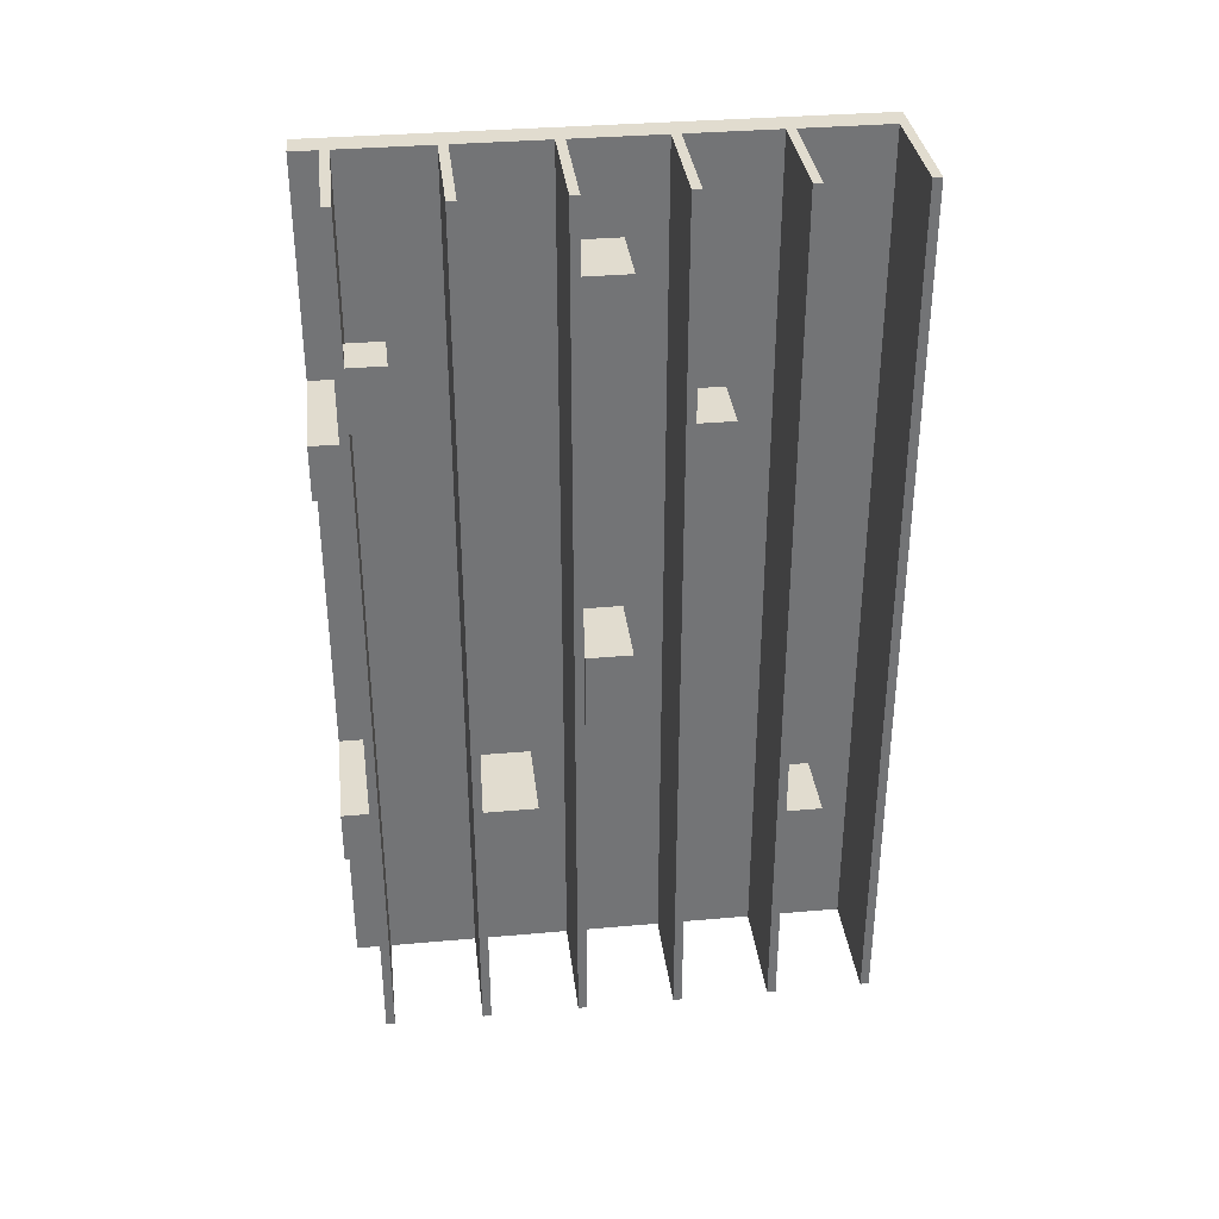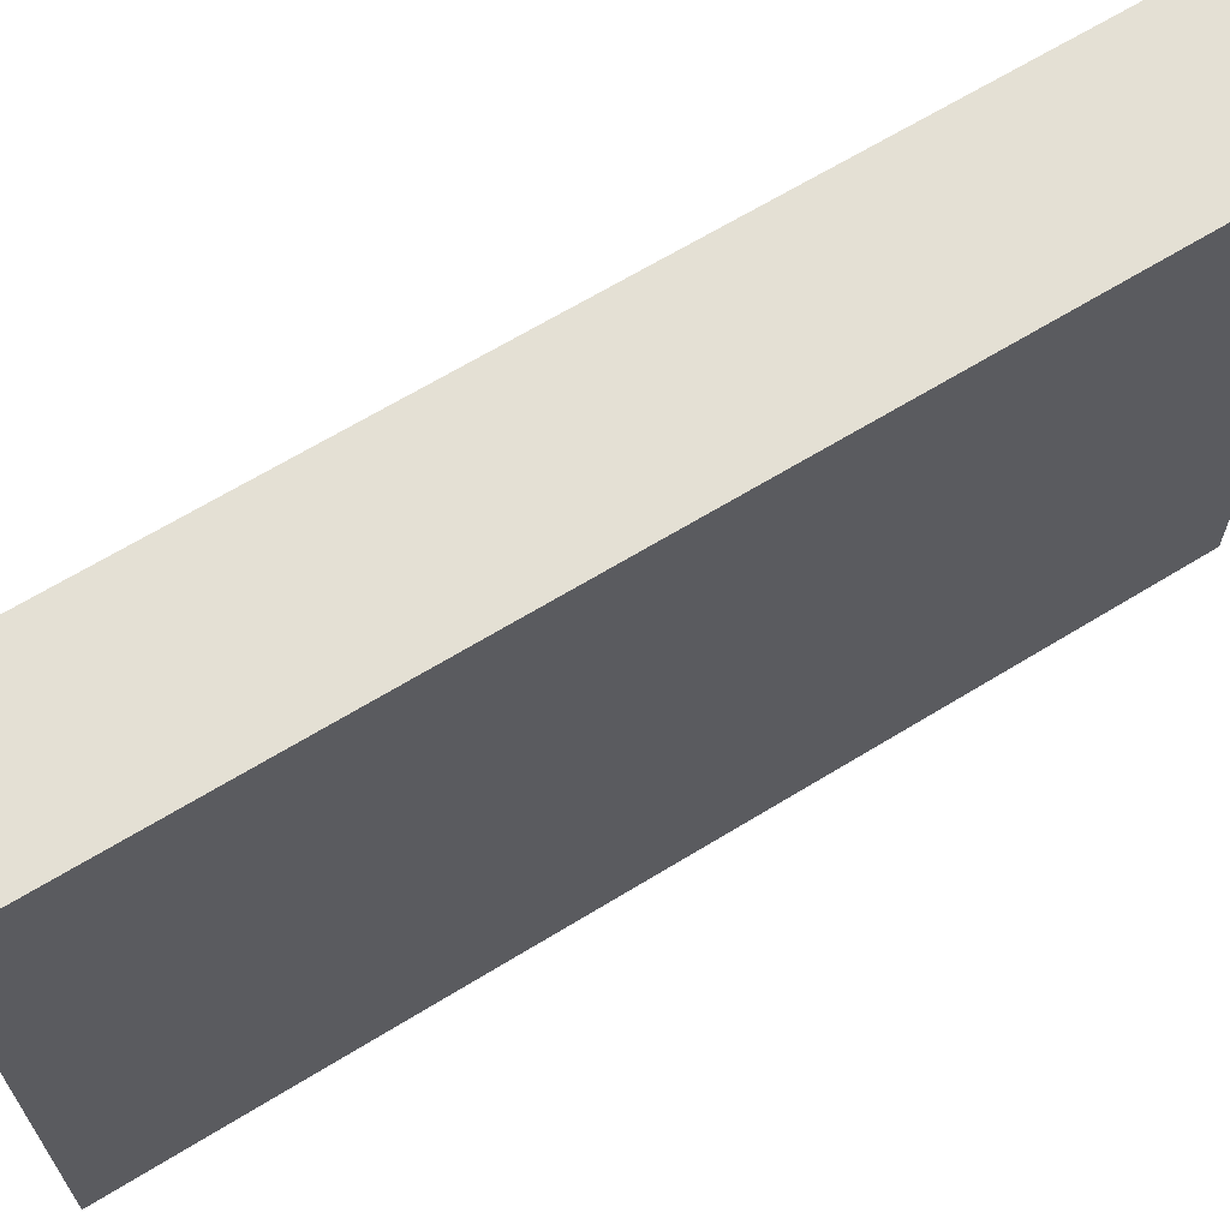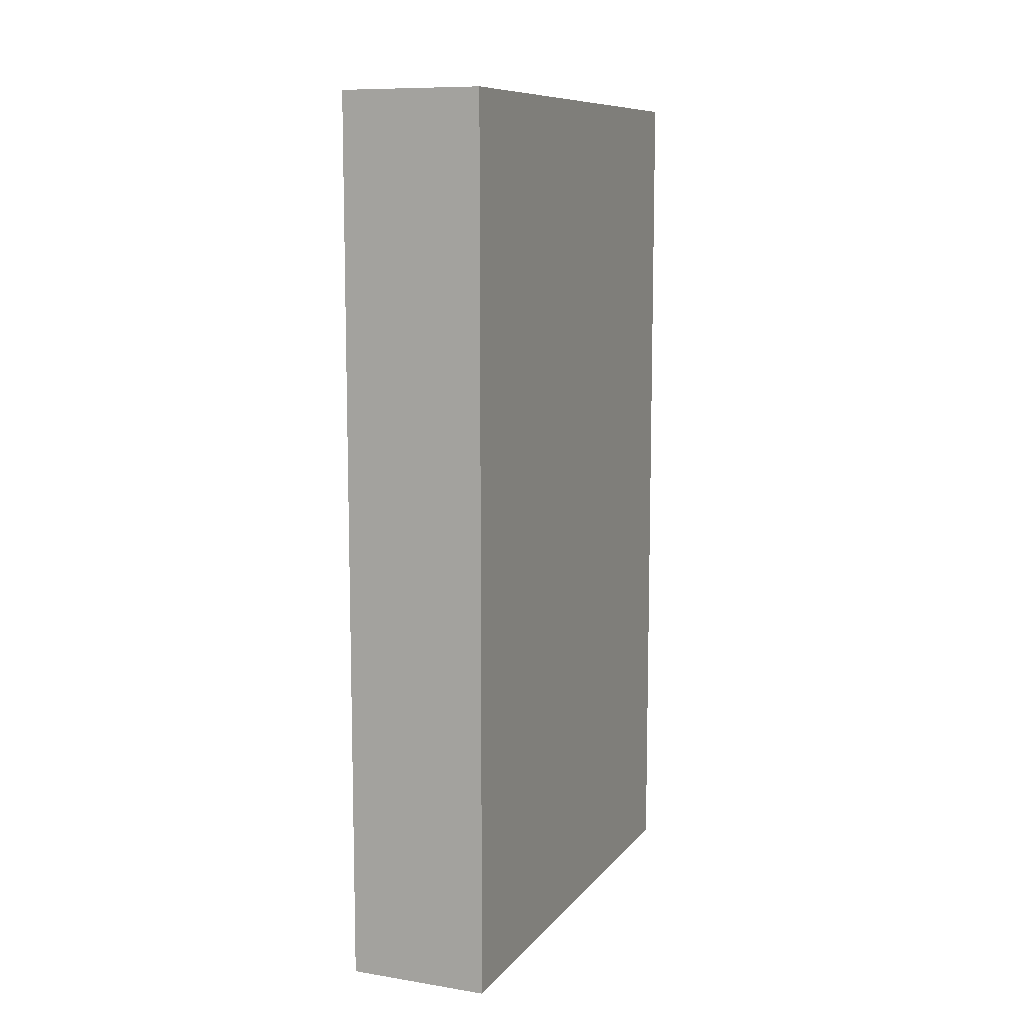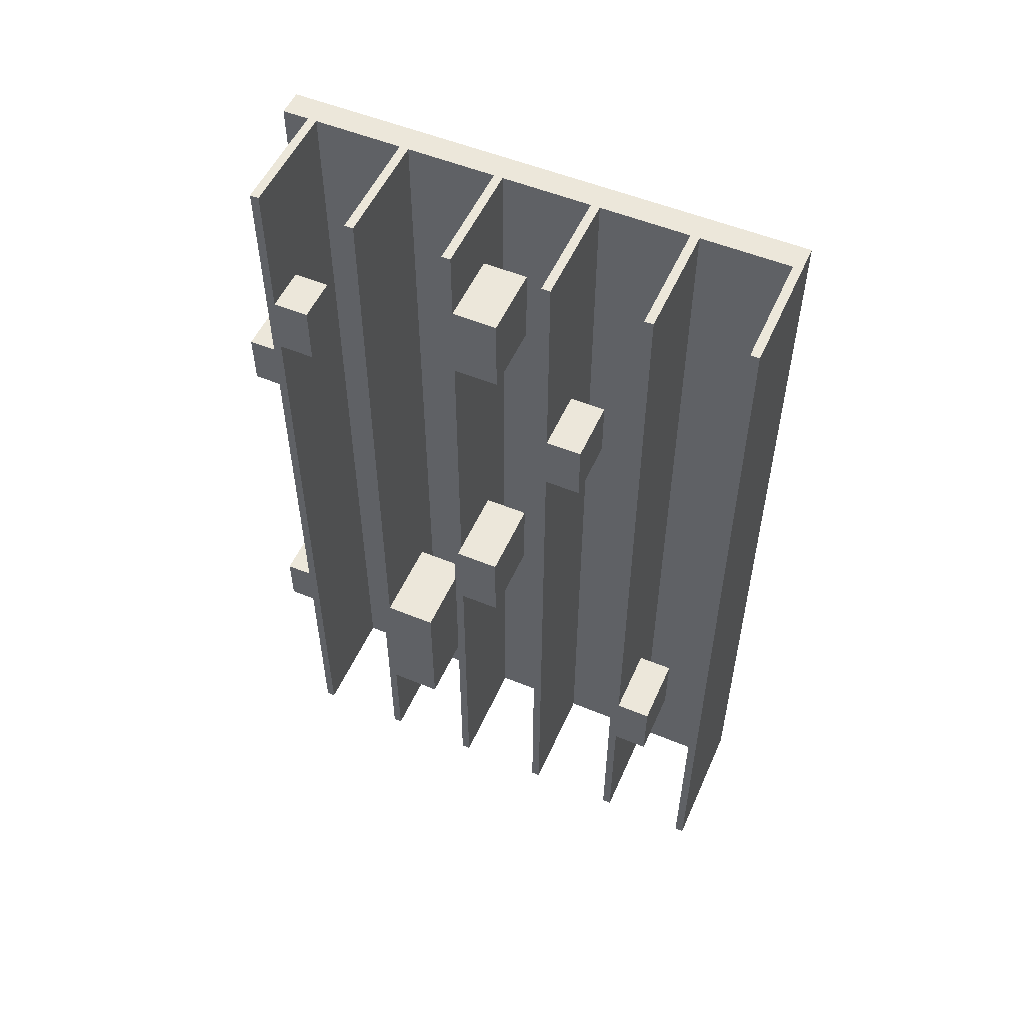
<metadata>
{"format":"obj","ext":"obj","renderer":"f3d","projection":"perspective","resolution":1024,"background":"white","views":[{"elev":34.3,"azim":83.2,"up":"+Z"},{"elev":66.0,"azim":-121.6,"up":"+Y"},{"elev":9.7,"azim":-157.6,"up":"+Z"},{"elev":53.3,"azim":113.8,"up":"+Z"}]}
</metadata>
<code>
g classical grey +
v -50 0 50
v -50 0 -50
v -50 59 50
v -50 59 -50
v -44 15 -20
v -44 15 -37
v -44 21 -20
v -44 21 -37
v -42 26 42
v -42 26 33
v -42 26 -0
v -42 26 -9
v -42 31 42
v -42 31 33
v -42 31 -0
v -42 31 -9
v -42 48 -23
v -42 48 -31
v -42 52 -23
v -42 52 -31
v -41 37 26
v -41 37 19
v -41 41 26
v -41 41 19
v -39 4 34
v -39 4 27
v -39 8 34
v -39 8 27
v -47 0 50
v -47 0 26
v -47 0 20
v -47 0 -19
v -47 0 -25
v -47 0 -50
v -47 3 50
v -47 3 26
v -47 3 20
v -47 3 -19
v -47 3 -25
v -47 3 -50
v -47 4 50
v -47 4 36
v -47 4 35
v -47 4 21
v -47 4 20
v -47 4 6
v -47 4 5
v -47 4 -9
v -47 4 -10
v -47 4 -24
v -47 4 -25
v -47 4 -39
v -47 4 -40
v -47 4 -50
v -47 14 50
v -47 14 36
v -47 14 35
v -47 14 21
v -47 14 20
v -47 14 6
v -47 14 5
v -47 14 -9
v -47 14 -10
v -47 14 -24
v -47 14 -25
v -47 14 -39
v -47 14 -40
v -47 14 -50
v -47 15 50
v -47 15 36
v -47 15 35
v -47 15 21
v -47 15 20
v -47 15 6
v -47 15 5
v -47 15 -9
v -47 15 -10
v -47 15 -24
v -47 15 -25
v -47 15 -39
v -47 15 -40
v -47 15 -50
v -47 25 50
v -47 25 36
v -47 25 35
v -47 25 21
v -47 25 20
v -47 25 6
v -47 25 5
v -47 25 -9
v -47 25 -10
v -47 25 -24
v -47 25 -25
v -47 25 -39
v -47 25 -40
v -47 25 -50
v -47 26 50
v -47 26 36
v -47 26 35
v -47 26 21
v -47 26 20
v -47 26 6
v -47 26 5
v -47 26 -9
v -47 26 -10
v -47 26 -24
v -47 26 -25
v -47 26 -39
v -47 26 -40
v -47 26 -50
v -47 36 50
v -47 36 36
v -47 36 35
v -47 36 21
v -47 36 20
v -47 36 6
v -47 36 5
v -47 36 -9
v -47 36 -10
v -47 36 -24
v -47 36 -25
v -47 36 -39
v -47 36 -40
v -47 36 -50
v -47 37 50
v -47 37 36
v -47 37 35
v -47 37 21
v -47 37 20
v -47 37 6
v -47 37 5
v -47 37 -9
v -47 37 -10
v -47 37 -24
v -47 37 -25
v -47 37 -39
v -47 37 -40
v -47 37 -50
v -47 47 50
v -47 47 36
v -47 47 35
v -47 47 21
v -47 47 20
v -47 47 6
v -47 47 5
v -47 47 -9
v -47 47 -10
v -47 47 -24
v -47 47 -25
v -47 47 -39
v -47 47 -40
v -47 47 -50
v -47 48 50
v -47 48 36
v -47 48 35
v -47 48 21
v -47 48 20
v -47 48 6
v -47 48 5
v -47 48 -9
v -47 48 -10
v -47 48 -24
v -47 48 -25
v -47 48 -39
v -47 48 -40
v -47 48 -50
v -47 58 50
v -47 58 36
v -47 58 35
v -47 58 21
v -47 58 20
v -47 58 6
v -47 58 5
v -47 58 -9
v -47 58 -10
v -47 58 -24
v -47 58 -25
v -47 58 -39
v -47 58 -40
v -47 58 -50
v -34 0 26
v -34 0 20
v -34 0 -19
v -34 0 -25
v -34 3 50
v -34 3 26
v -34 3 20
v -34 3 -19
v -34 3 -25
v -34 3 -50
v -34 4 50
v -34 4 34
v -34 4 27
v -34 4 -50
v -34 8 34
v -34 8 27
v -34 14 50
v -34 14 -50
v -34 15 50
v -34 15 -20
v -34 15 -37
v -34 15 -50
v -34 21 -20
v -34 21 -37
v -34 25 50
v -34 25 -50
v -34 26 50
v -34 26 42
v -34 26 33
v -34 26 -0
v -34 26 -9
v -34 26 -50
v -34 31 42
v -34 31 33
v -34 36 50
v -34 36 -50
v -34 37 50
v -34 37 26
v -34 37 19
v -34 37 -50
v -34 41 26
v -34 41 19
v -34 47 50
v -34 47 -50
v -34 48 50
v -34 48 -23
v -34 48 -31
v -34 48 -50
v -34 52 -23
v -34 52 -31
v -34 58 50
v -34 58 -50
v -34 59 50
v -34 59 -50
v -33 26 -0
v -33 26 -9
v -33 31 -0
v -33 31 -9
v -50 0 50
v -50 59 50
v -47 0 50
v -47 3 50
v -47 4 50
v -47 14 50
v -47 15 50
v -47 25 50
v -47 26 50
v -47 36 50
v -47 37 50
v -47 47 50
v -47 48 50
v -47 58 50
v -34 3 50
v -34 4 50
v -34 14 50
v -34 15 50
v -34 25 50
v -34 26 50
v -34 36 50
v -34 37 50
v -34 47 50
v -34 48 50
v -34 58 50
v -34 59 50
v -42 26 42
v -42 31 42
v -34 26 42
v -34 31 42
v -39 4 34
v -39 8 34
v -34 4 34
v -34 8 34
v -47 0 26
v -47 3 26
v -41 37 26
v -41 41 26
v -34 0 26
v -34 3 26
v -34 37 26
v -34 41 26
v -42 26 -0
v -42 31 -0
v -34 26 -0
v -33 26 -0
v -33 31 -0
v -47 0 -19
v -47 3 -19
v -34 0 -19
v -34 3 -19
v -44 15 -20
v -44 21 -20
v -34 15 -20
v -34 21 -20
v -42 48 -23
v -42 52 -23
v -34 48 -23
v -34 52 -23
v -42 26 33
v -42 31 33
v -34 26 33
v -34 31 33
v -39 4 27
v -39 8 27
v -34 4 27
v -34 8 27
v -47 0 20
v -47 3 20
v -34 0 20
v -34 3 20
v -41 37 19
v -41 41 19
v -34 37 19
v -34 41 19
v -42 26 -9
v -42 31 -9
v -34 26 -9
v -33 26 -9
v -33 31 -9
v -47 0 -25
v -47 3 -25
v -34 0 -25
v -34 3 -25
v -42 48 -31
v -42 52 -31
v -34 48 -31
v -34 52 -31
v -44 15 -37
v -44 21 -37
v -34 15 -37
v -34 21 -37
v -50 0 -50
v -50 59 -50
v -47 0 -50
v -47 3 -50
v -47 4 -50
v -47 14 -50
v -47 15 -50
v -47 25 -50
v -47 26 -50
v -47 36 -50
v -47 37 -50
v -47 47 -50
v -47 48 -50
v -47 58 -50
v -34 3 -50
v -34 4 -50
v -34 14 -50
v -34 15 -50
v -34 25 -50
v -34 26 -50
v -34 36 -50
v -34 37 -50
v -34 47 -50
v -34 48 -50
v -34 58 -50
v -34 59 -50
v -50 0 50
v -47 0 50
v -47 0 26
v -34 0 26
v -47 0 20
v -34 0 20
v -47 0 -19
v -34 0 -19
v -47 0 -25
v -34 0 -25
v -50 0 -50
v -47 0 -50
v -47 3 50
v -34 3 50
v -47 3 26
v -34 3 26
v -47 3 20
v -34 3 20
v -47 3 -19
v -34 3 -19
v -47 3 -25
v -34 3 -25
v -47 3 -50
v -34 3 -50
v -47 14 50
v -34 14 50
v -47 14 36
v -47 14 35
v -47 14 21
v -47 14 20
v -47 14 6
v -47 14 5
v -47 14 -9
v -47 14 -10
v -47 14 -24
v -47 14 -25
v -47 14 -39
v -47 14 -40
v -47 14 -50
v -34 14 -50
v -47 25 50
v -34 25 50
v -47 25 36
v -47 25 35
v -47 25 21
v -47 25 20
v -47 25 6
v -47 25 5
v -47 25 -9
v -47 25 -10
v -47 25 -24
v -47 25 -25
v -47 25 -39
v -47 25 -40
v -47 25 -50
v -34 25 -50
v -34 26 -0
v -33 26 -0
v -34 26 -9
v -33 26 -9
v -47 36 50
v -34 36 50
v -47 36 36
v -47 36 35
v -47 36 21
v -47 36 20
v -47 36 6
v -47 36 5
v -47 36 -9
v -47 36 -10
v -47 36 -24
v -47 36 -25
v -47 36 -39
v -47 36 -40
v -47 36 -50
v -34 36 -50
v -47 47 50
v -34 47 50
v -47 47 36
v -47 47 35
v -47 47 21
v -47 47 20
v -47 47 6
v -47 47 5
v -47 47 -9
v -47 47 -10
v -47 47 -24
v -47 47 -25
v -47 47 -39
v -47 47 -40
v -47 47 -50
v -34 47 -50
v -47 58 50
v -34 58 50
v -47 58 36
v -47 58 35
v -47 58 21
v -47 58 20
v -47 58 6
v -47 58 5
v -47 58 -9
v -47 58 -10
v -47 58 -24
v -47 58 -25
v -47 58 -39
v -47 58 -40
v -47 58 -50
v -34 58 -50
v -47 4 50
v -34 4 50
v -47 4 36
v -47 4 35
v -39 4 34
v -34 4 34
v -39 4 27
v -34 4 27
v -47 4 21
v -47 4 20
v -47 4 6
v -47 4 5
v -47 4 -9
v -47 4 -10
v -47 4 -24
v -47 4 -25
v -47 4 -39
v -47 4 -40
v -47 4 -50
v -34 4 -50
v -39 8 34
v -34 8 34
v -39 8 27
v -34 8 27
v -47 15 50
v -34 15 50
v -47 15 36
v -47 15 35
v -47 15 21
v -47 15 20
v -47 15 6
v -47 15 5
v -47 15 -9
v -47 15 -10
v -44 15 -20
v -34 15 -20
v -47 15 -24
v -47 15 -25
v -44 15 -37
v -34 15 -37
v -47 15 -39
v -47 15 -40
v -47 15 -50
v -34 15 -50
v -44 21 -20
v -34 21 -20
v -44 21 -37
v -34 21 -37
v -47 26 50
v -34 26 50
v -42 26 42
v -34 26 42
v -47 26 36
v -47 26 35
v -42 26 33
v -34 26 33
v -47 26 21
v -47 26 20
v -47 26 6
v -47 26 5
v -42 26 -0
v -34 26 -0
v -47 26 -9
v -42 26 -9
v -34 26 -9
v -47 26 -10
v -47 26 -24
v -47 26 -25
v -47 26 -39
v -47 26 -40
v -47 26 -50
v -34 26 -50
v -42 31 42
v -34 31 42
v -42 31 33
v -34 31 33
v -42 31 -0
v -33 31 -0
v -42 31 -9
v -33 31 -9
v -47 37 50
v -34 37 50
v -47 37 36
v -47 37 35
v -41 37 26
v -34 37 26
v -47 37 21
v -47 37 20
v -41 37 19
v -34 37 19
v -47 37 6
v -47 37 5
v -47 37 -9
v -47 37 -10
v -47 37 -24
v -47 37 -25
v -47 37 -39
v -47 37 -40
v -47 37 -50
v -34 37 -50
v -41 41 26
v -34 41 26
v -41 41 19
v -34 41 19
v -47 48 50
v -34 48 50
v -47 48 36
v -47 48 35
v -47 48 21
v -47 48 20
v -47 48 6
v -47 48 5
v -47 48 -9
v -47 48 -10
v -42 48 -23
v -34 48 -23
v -47 48 -24
v -47 48 -25
v -42 48 -31
v -34 48 -31
v -47 48 -39
v -47 48 -40
v -47 48 -50
v -34 48 -50
v -42 52 -23
v -34 52 -23
v -42 52 -31
v -34 52 -31
v -50 59 50
v -34 59 50
v -50 59 -50
v -34 59 -50
f 3 2 1
f 4 2 3
f 7 6 5
f 8 6 7
f 13 10 9
f 14 10 13
f 15 12 11
f 16 12 15
f 19 18 17
f 20 18 19
f 23 22 21
f 24 22 23
f 27 26 25
f 28 26 27
f 29 30 35
f 35 30 36
f 31 32 37
f 37 32 38
f 33 34 39
f 39 34 40
f 41 42 55
f 42 43 56
f 55 42 56
f 43 44 57
f 56 43 57
f 44 45 58
f 57 44 58
f 45 46 59
f 58 45 59
f 46 47 60
f 59 46 60
f 47 48 61
f 60 47 61
f 48 49 62
f 61 48 62
f 49 50 63
f 62 49 63
f 50 51 64
f 63 50 64
f 51 52 65
f 64 51 65
f 52 53 66
f 65 52 66
f 53 54 67
f 66 53 67
f 67 54 68
f 69 70 83
f 70 71 84
f 83 70 84
f 71 72 85
f 84 71 85
f 72 73 86
f 85 72 86
f 73 74 87
f 86 73 87
f 74 75 88
f 87 74 88
f 75 76 89
f 88 75 89
f 76 77 90
f 89 76 90
f 77 78 91
f 90 77 91
f 78 79 92
f 91 78 92
f 79 80 93
f 92 79 93
f 80 81 94
f 93 80 94
f 81 82 95
f 94 81 95
f 95 82 96
f 97 98 111
f 98 99 112
f 111 98 112
f 99 100 113
f 112 99 113
f 100 101 114
f 113 100 114
f 101 102 115
f 114 101 115
f 102 103 116
f 115 102 116
f 103 104 117
f 116 103 117
f 104 105 118
f 117 104 118
f 105 106 119
f 118 105 119
f 106 107 120
f 119 106 120
f 107 108 121
f 120 107 121
f 108 109 122
f 121 108 122
f 109 110 123
f 122 109 123
f 123 110 124
f 125 126 139
f 126 127 140
f 139 126 140
f 127 128 141
f 140 127 141
f 128 129 142
f 141 128 142
f 129 130 143
f 142 129 143
f 130 131 144
f 143 130 144
f 131 132 145
f 144 131 145
f 132 133 146
f 145 132 146
f 133 134 147
f 146 133 147
f 134 135 148
f 147 134 148
f 135 136 149
f 148 135 149
f 136 137 150
f 149 136 150
f 137 138 151
f 150 137 151
f 151 138 152
f 153 154 167
f 154 155 168
f 167 154 168
f 155 156 169
f 168 155 169
f 156 157 170
f 169 156 170
f 157 158 171
f 170 157 171
f 158 159 172
f 171 158 172
f 159 160 173
f 172 159 173
f 160 161 174
f 173 160 174
f 161 162 175
f 174 161 175
f 162 163 176
f 175 162 176
f 163 164 177
f 176 163 177
f 164 165 178
f 177 164 178
f 165 166 179
f 178 165 179
f 179 166 180
f 181 182 186
f 186 182 187
f 183 184 188
f 188 184 189
f 186 187 191
f 189 190 191
f 188 189 191
f 187 188 191
f 185 186 191
f 191 190 192
f 192 190 193
f 193 190 194
f 192 193 195
f 195 193 196
f 197 198 199
f 199 198 200
f 200 198 201
f 201 198 202
f 200 201 203
f 203 201 204
f 205 206 207
f 207 206 208
f 208 206 209
f 209 206 210
f 210 206 211
f 211 206 212
f 208 209 213
f 213 209 214
f 215 216 217
f 217 216 218
f 218 216 219
f 219 216 220
f 218 219 221
f 221 219 222
f 223 224 225
f 225 224 226
f 226 224 227
f 227 224 228
f 226 227 229
f 229 227 230
f 231 232 233
f 233 232 234
f 235 236 237
f 237 236 238
f 241 240 239
f 242 240 241
f 243 240 242
f 244 240 243
f 245 240 244
f 246 240 245
f 247 240 246
f 248 240 247
f 249 240 248
f 250 240 249
f 251 240 250
f 252 240 251
f 253 243 242
f 254 243 253
f 255 245 244
f 256 245 255
f 257 247 246
f 258 247 257
f 259 249 248
f 260 249 259
f 261 251 250
f 262 251 261
f 263 240 252
f 264 240 263
f 267 266 265
f 268 266 267
f 271 270 269
f 272 270 271
f 277 274 273
f 278 274 277
f 279 276 275
f 280 276 279
f 283 282 281
f 284 282 283
f 285 282 284
f 288 287 286
f 289 287 288
f 292 291 290
f 293 291 292
f 296 295 294
f 297 295 296
f 298 299 300
f 300 299 301
f 302 303 304
f 304 303 305
f 306 307 308
f 308 307 309
f 310 311 312
f 312 311 313
f 314 315 316
f 316 315 317
f 317 315 318
f 319 320 321
f 321 320 322
f 323 324 325
f 325 324 326
f 327 328 329
f 329 328 330
f 331 332 333
f 333 332 334
f 334 332 335
f 335 332 336
f 336 332 337
f 337 332 338
f 338 332 339
f 339 332 340
f 340 332 341
f 341 332 342
f 342 332 343
f 343 332 344
f 334 335 345
f 345 335 346
f 336 337 347
f 347 337 348
f 338 339 349
f 349 339 350
f 340 341 351
f 351 341 352
f 342 343 353
f 353 343 354
f 344 332 355
f 355 332 356
f 359 358 357
f 361 359 357
f 361 360 359
f 362 360 361
f 363 361 357
f 365 363 357
f 365 364 363
f 366 364 365
f 367 365 357
f 368 365 367
f 371 370 369
f 372 370 371
f 375 374 373
f 376 374 375
f 379 378 377
f 380 378 379
f 383 382 381
f 384 382 383
f 385 382 384
f 386 382 385
f 387 382 386
f 388 382 387
f 389 382 388
f 390 382 389
f 391 382 390
f 392 382 391
f 393 382 392
f 394 382 393
f 395 382 394
f 396 382 395
f 399 398 397
f 400 398 399
f 401 398 400
f 402 398 401
f 403 398 402
f 404 398 403
f 405 398 404
f 406 398 405
f 407 398 406
f 408 398 407
f 409 398 408
f 410 398 409
f 411 398 410
f 412 398 411
f 415 414 413
f 416 414 415
f 419 418 417
f 420 418 419
f 421 418 420
f 422 418 421
f 423 418 422
f 424 418 423
f 425 418 424
f 426 418 425
f 427 418 426
f 428 418 427
f 429 418 428
f 430 418 429
f 431 418 430
f 432 418 431
f 435 434 433
f 436 434 435
f 437 434 436
f 438 434 437
f 439 434 438
f 440 434 439
f 441 434 440
f 442 434 441
f 443 434 442
f 444 434 443
f 445 434 444
f 446 434 445
f 447 434 446
f 448 434 447
f 451 450 449
f 452 450 451
f 453 450 452
f 454 450 453
f 455 450 454
f 456 450 455
f 457 450 456
f 458 450 457
f 459 450 458
f 460 450 459
f 461 450 460
f 462 450 461
f 463 450 462
f 464 450 463
f 465 466 467
f 467 466 468
f 468 466 469
f 469 466 470
f 468 469 471
f 468 471 473
f 471 472 473
f 473 472 474
f 474 472 475
f 475 472 476
f 476 472 477
f 477 472 478
f 478 472 479
f 479 472 480
f 480 472 481
f 481 472 482
f 482 472 483
f 483 472 484
f 485 486 487
f 487 486 488
f 489 490 491
f 491 490 492
f 492 490 493
f 493 490 494
f 494 490 495
f 495 490 496
f 496 490 497
f 497 490 498
f 498 490 499
f 499 490 500
f 498 499 501
f 501 499 502
f 502 499 503
f 502 503 505
f 503 504 505
f 505 504 506
f 506 504 507
f 507 504 508
f 509 510 511
f 511 510 512
f 513 514 515
f 515 514 516
f 513 515 517
f 517 515 518
f 518 515 519
f 518 519 521
f 519 520 521
f 521 520 522
f 522 520 523
f 523 520 524
f 524 520 525
f 525 520 526
f 524 525 527
f 527 525 528
f 527 528 530
f 528 529 530
f 530 529 531
f 531 529 532
f 532 529 533
f 533 529 534
f 534 529 535
f 535 529 536
f 537 538 539
f 539 538 540
f 541 542 543
f 543 542 544
f 545 546 547
f 547 546 548
f 548 546 549
f 549 546 550
f 548 549 551
f 551 549 552
f 552 549 553
f 552 553 555
f 553 554 555
f 555 554 556
f 556 554 557
f 557 554 558
f 558 554 559
f 559 554 560
f 560 554 561
f 561 554 562
f 562 554 563
f 563 554 564
f 565 566 567
f 567 566 568
f 569 570 571
f 571 570 572
f 572 570 573
f 573 570 574
f 574 570 575
f 575 570 576
f 576 570 577
f 577 570 578
f 578 570 579
f 579 570 580
f 578 579 581
f 581 579 582
f 582 579 583
f 582 583 585
f 583 584 585
f 585 584 586
f 586 584 587
f 587 584 588
f 589 590 591
f 591 590 592
f 593 594 595
f 595 594 596

</code>
